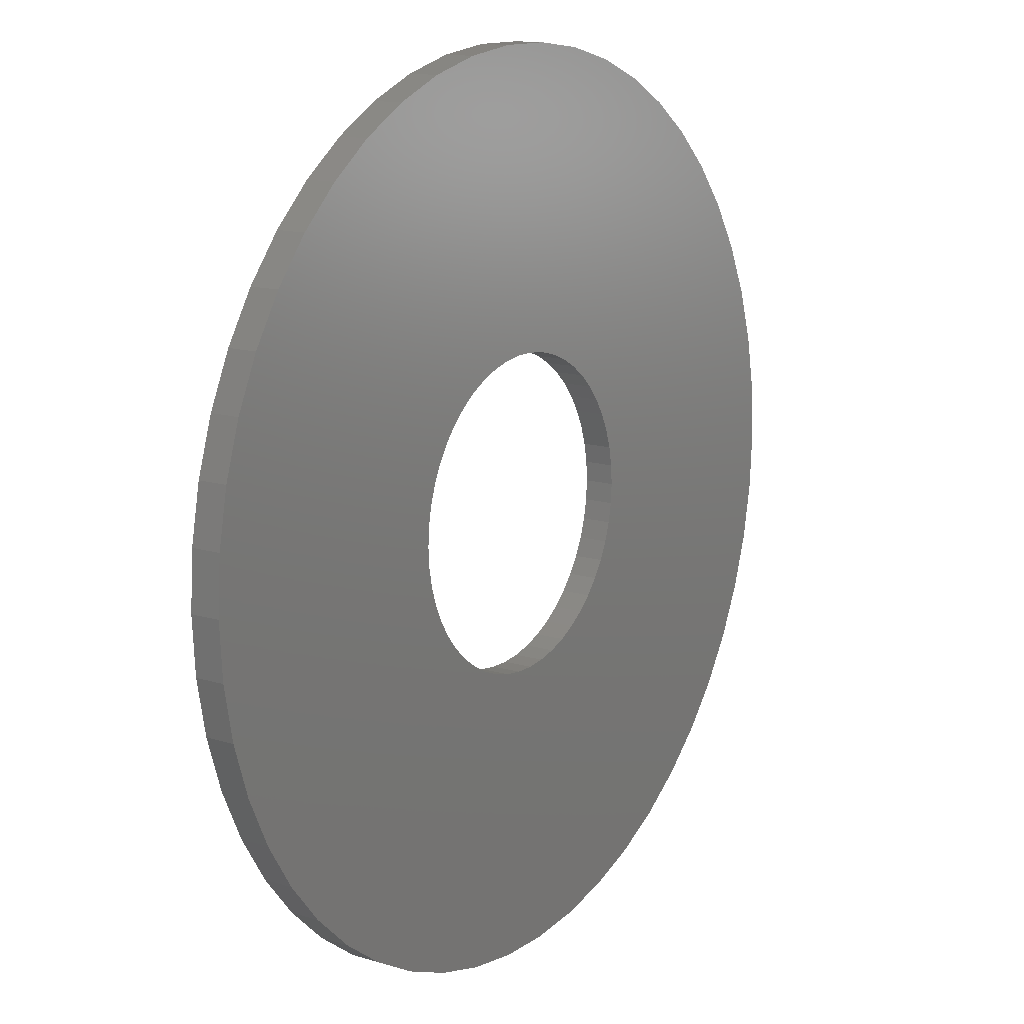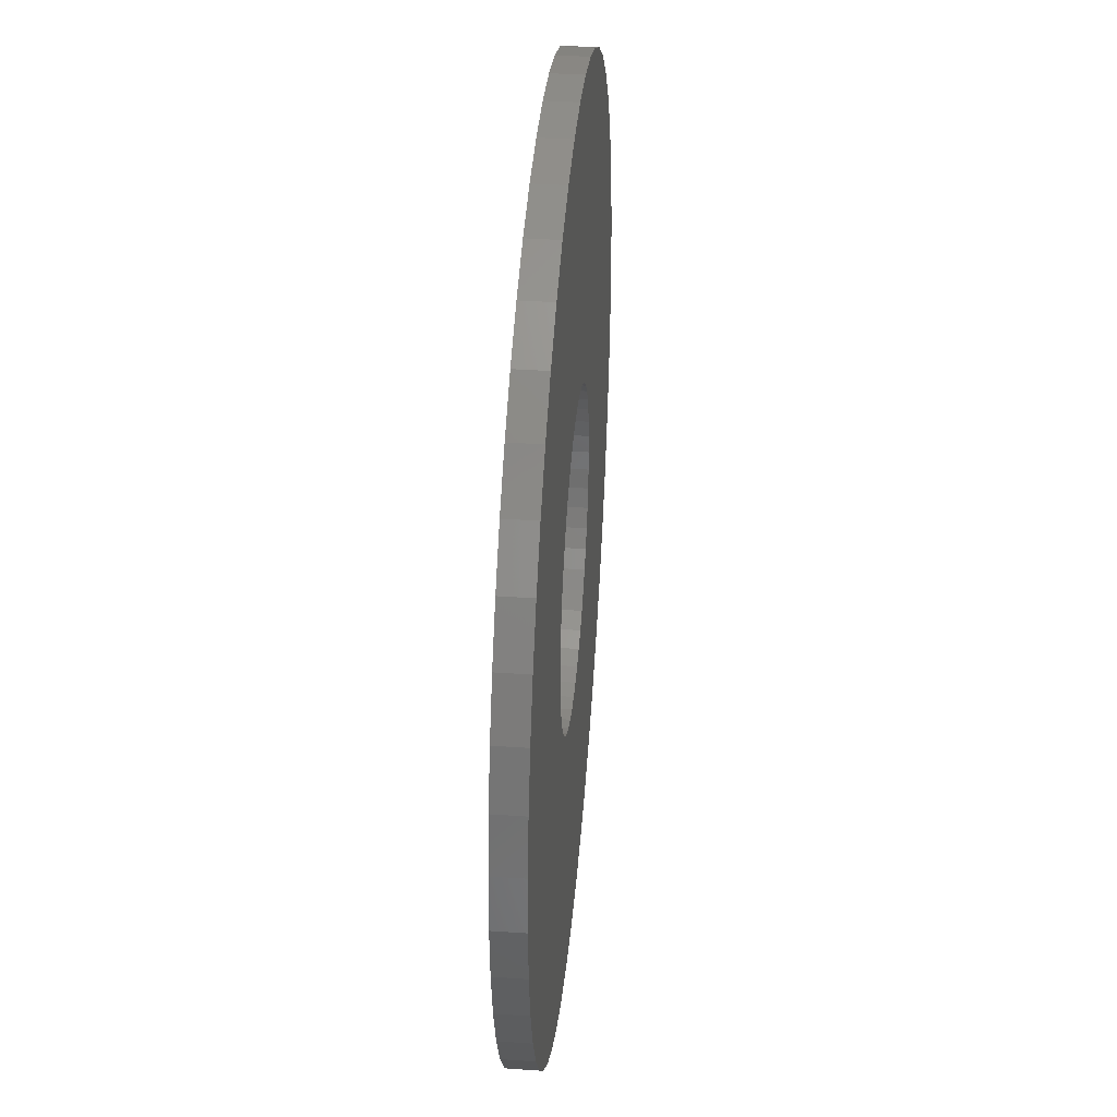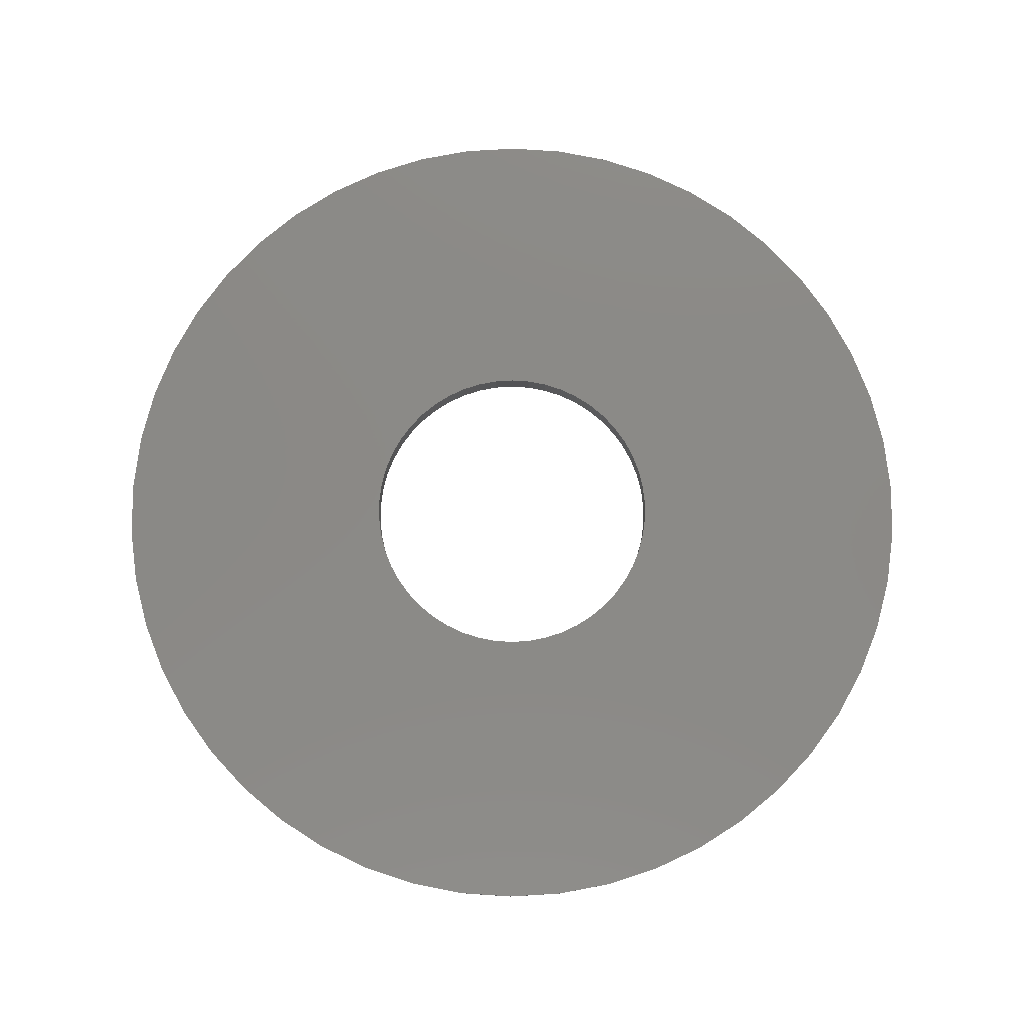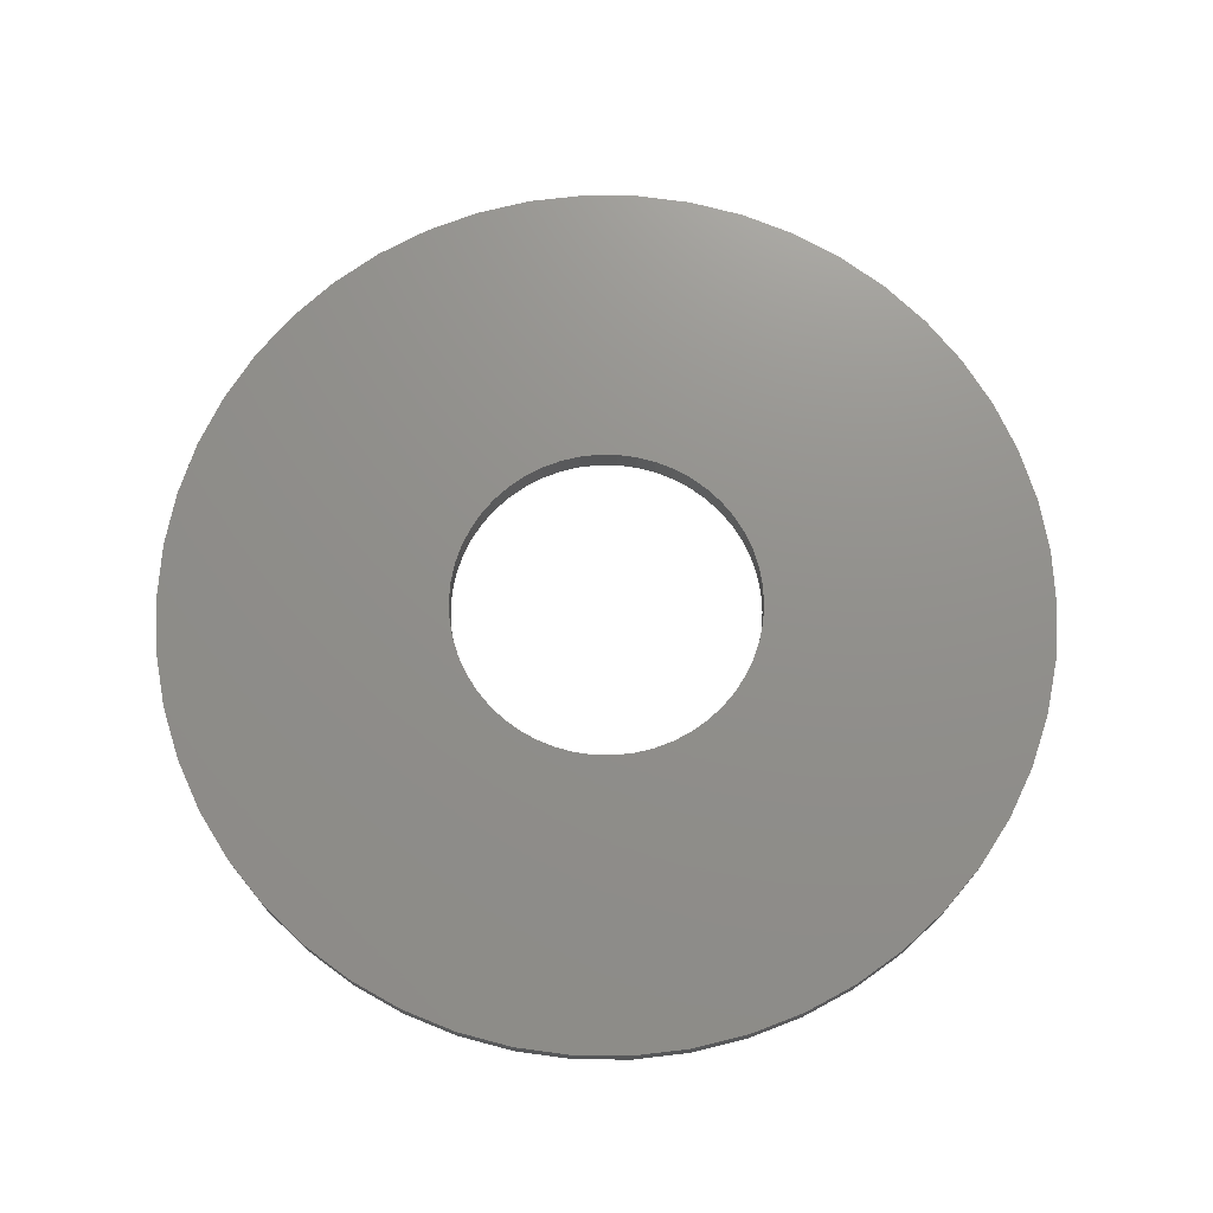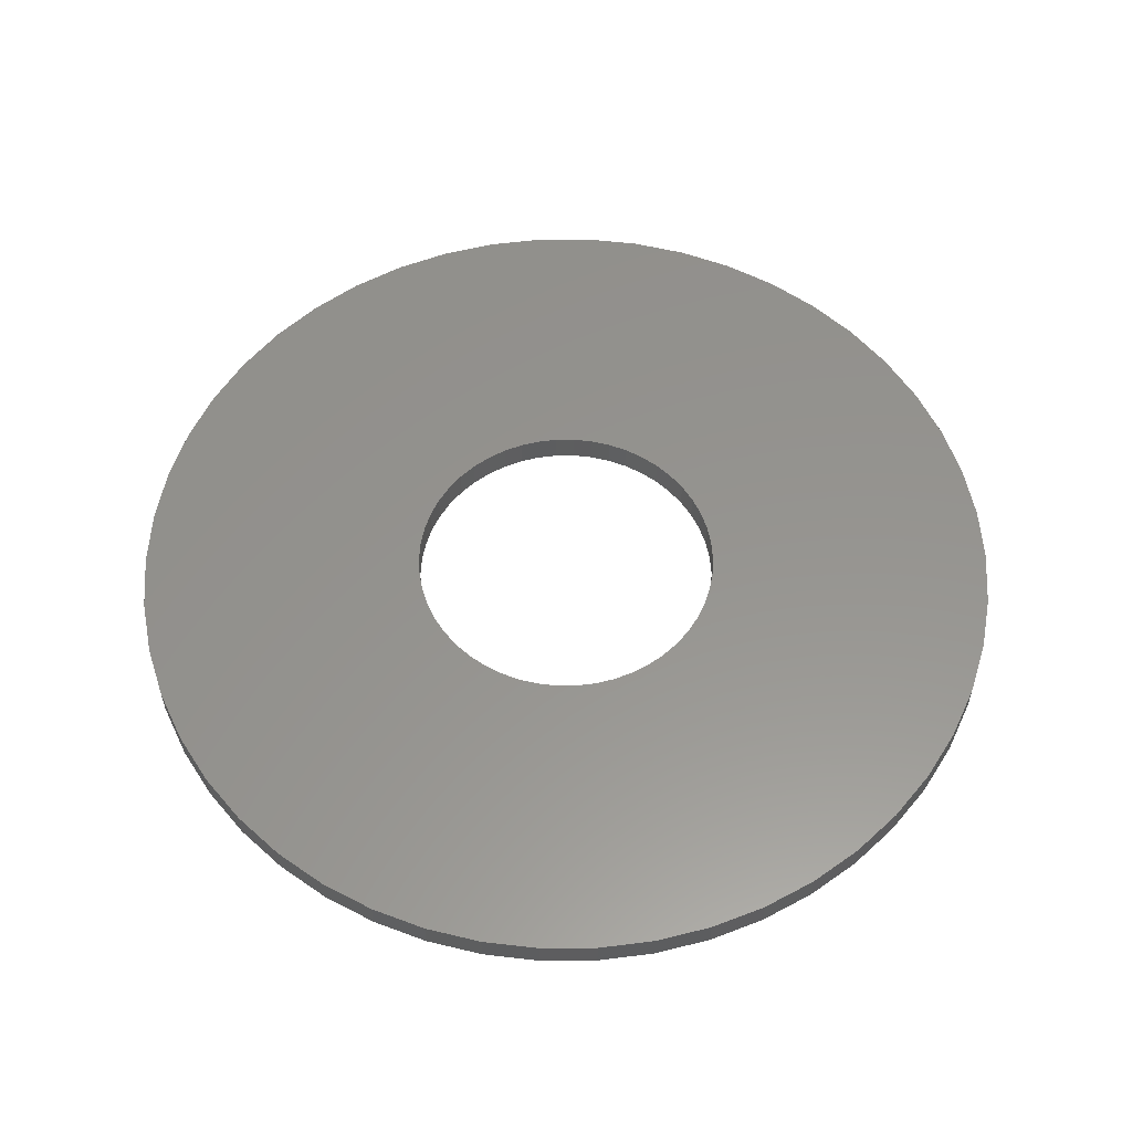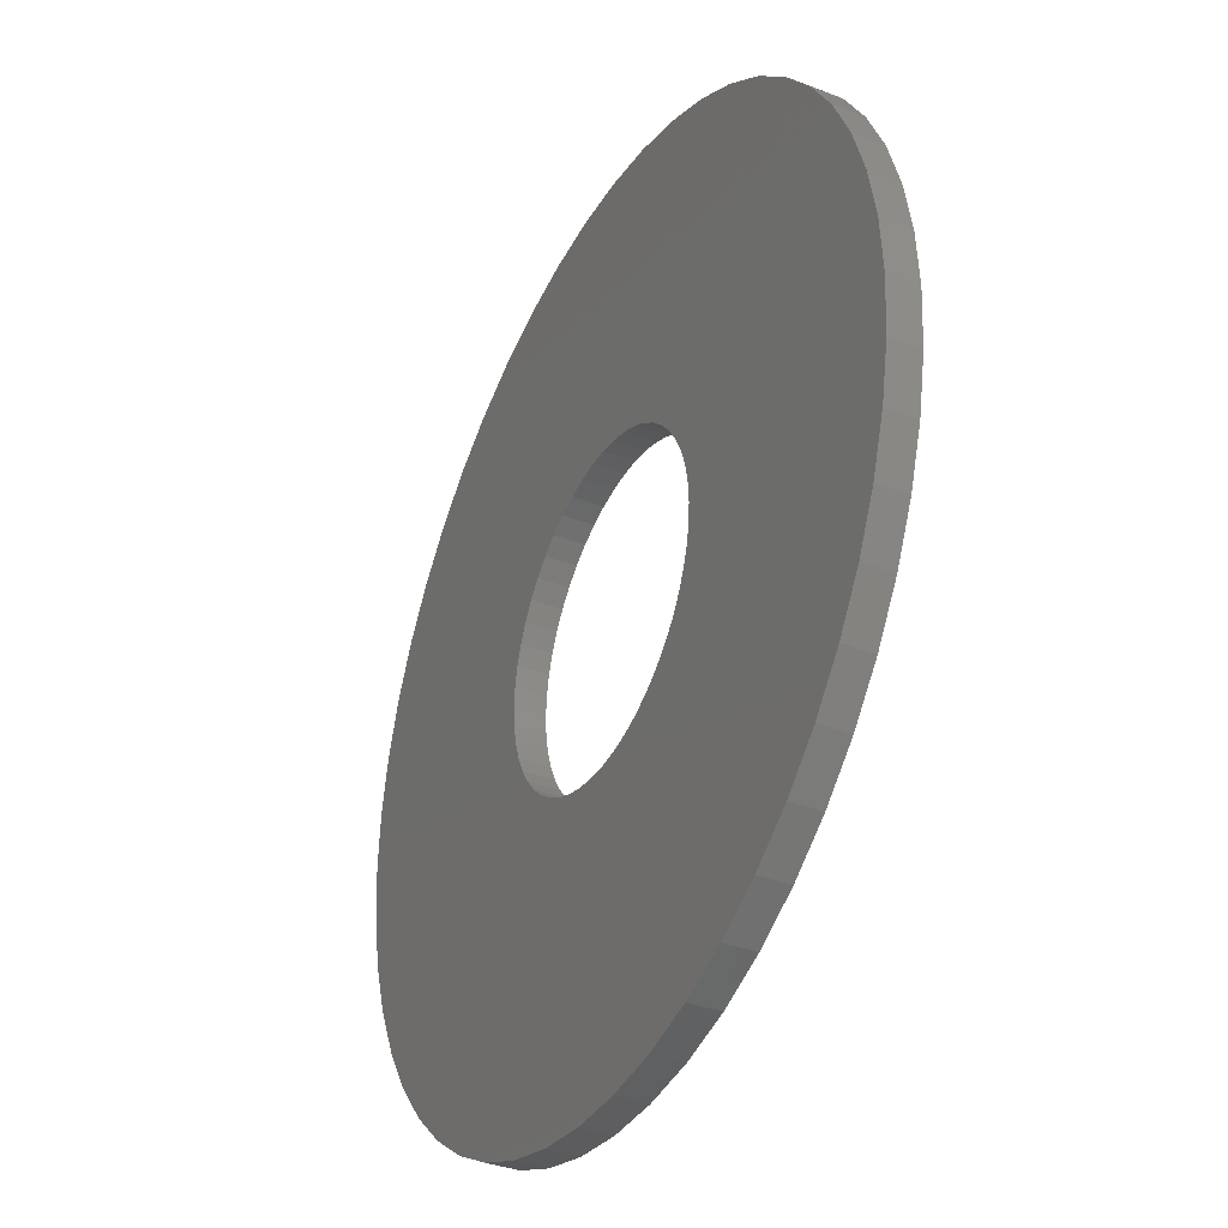
<metadata>
{"format":"stl","ext":"stl","renderer":"f3d","projection":"perspective","resolution":1024,"background":"white","views":[{"elev":13.6,"azim":124.5,"up":"+Y"},{"elev":39.7,"azim":94.9,"up":"+Y"},{"elev":79.2,"azim":54.2,"up":"+Z"},{"elev":72.6,"azim":36.5,"up":"+Z"},{"elev":57.0,"azim":172.5,"up":"+Z"},{"elev":-36.0,"azim":-116.9,"up":"+Y"}]}
</metadata>
<code>
# stl→obj: 200 verts, 400 faces
v 15 0 0.5
v 14.88 1.88 -0.5
v 14.88 1.88 0.5
v 15 0 -0.5
v -15 0 -0.5
v -14.88 1.88 0.5
v -14.88 1.88 -0.5
v -15 0 0.5
v 0.9419 14.97 -0.5
v -0.9419 14.97 0.5
v 0.9419 14.97 0.5
v -0.9419 14.97 -0.5
v -0.9419 -14.97 -0.5
v 0.9419 -14.97 0.5
v -0.9419 -14.97 0.5
v 0.9419 -14.97 -0.5
v 10.93 10.27 -0.5
v 9.561 11.56 0.5
v 10.93 10.27 0.5
v 9.561 11.56 -0.5
v -9.561 11.56 -0.5
v -10.93 10.27 0.5
v -9.561 11.56 0.5
v -10.93 10.27 -0.5
v -4.635 14.27 -0.5
v -6.387 13.57 0.5
v -4.635 14.27 0.5
v -6.387 13.57 -0.5
v 13.95 -5.522 0.5
v 14.53 -3.73 -0.5
v 14.53 -3.73 0.5
v 13.95 -5.522 -0.5
v 13.95 5.522 0.5
v 13.14 7.226 -0.5
v 13.14 7.226 0.5
v 13.95 5.522 -0.5
v 12.14 8.817 -0.5
v 12.14 8.817 0.5
v 6.387 13.57 -0.5
v 4.635 14.27 0.5
v 6.387 13.57 0.5
v 4.635 14.27 -0.5
v 8.037 12.66 -0.5
v 8.037 12.66 0.5
v -13.95 5.522 -0.5
v -13.14 7.226 0.5
v -13.14 7.226 -0.5
v -13.95 5.522 0.5
v -14.53 3.73 -0.5
v -14.53 3.73 0.5
v -2.811 14.73 -0.5
v -2.811 14.73 0.5
v 14.53 3.73 0.5
v 14.53 3.73 -0.5
v 2.811 14.73 0.5
v 2.811 14.73 -0.5
v -12.14 8.817 0.5
v -12.14 8.817 -0.5
v 5.25 0 0.5
v 5.209 0.658 0.5
v 14.88 -1.88 0.5
v 5.085 1.306 0.5
v 5.209 -0.658 0.5
v 4.881 1.933 0.5
v 4.601 2.529 0.5
v 5.085 -1.306 0.5
v 4.247 3.086 0.5
v 3.827 3.594 0.5
v 4.881 -1.933 0.5
v 3.346 4.045 0.5
v 13.14 -7.226 0.5
v 2.813 4.433 0.5
v 4.601 -2.529 0.5
v 12.14 -8.817 0.5
v 2.235 4.75 0.5
v 1.622 4.993 0.5
v 0.9838 5.157 0.5
v 0.3296 5.24 0.5
v -0.3296 5.24 0.5
v -0.9838 5.157 0.5
v -1.622 4.993 0.5
v -2.235 4.75 0.5
v -2.813 4.433 0.5
v -8.037 12.66 0.5
v -3.346 4.045 0.5
v -3.827 3.594 0.5
v -4.247 3.086 0.5
v -4.601 2.529 0.5
v 4.247 -3.086 0.5
v 10.93 -10.27 0.5
v 3.827 -3.594 0.5
v 9.561 -11.56 0.5
v 3.346 -4.045 0.5
v 8.037 -12.66 0.5
v 2.813 -4.433 0.5
v 6.387 -13.57 0.5
v 2.235 -4.75 0.5
v 4.635 -14.27 0.5
v 1.622 -4.993 0.5
v 2.811 -14.73 0.5
v 0.9838 -5.157 0.5
v 0.3296 -5.24 0.5
v -0.3296 -5.24 0.5
v -0.9838 -5.157 0.5
v -2.811 -14.73 0.5
v -1.622 -4.993 0.5
v -4.635 -14.27 0.5
v -2.235 -4.75 0.5
v -6.387 -13.57 0.5
v -2.813 -4.433 0.5
v -8.037 -12.66 0.5
v -3.346 -4.045 0.5
v -9.561 -11.56 0.5
v -3.827 -3.594 0.5
v -10.93 -10.27 0.5
v -4.247 -3.086 0.5
v -12.14 -8.817 0.5
v -4.601 -2.529 0.5
v -13.14 -7.226 0.5
v -4.881 -1.933 0.5
v -13.95 -5.522 0.5
v -5.085 -1.306 0.5
v -14.53 -3.73 0.5
v -5.209 -0.658 0.5
v -14.88 -1.88 0.5
v -5.25 0 0.5
v -4.881 1.933 0.5
v -5.085 1.306 0.5
v -5.209 0.658 0.5
v -8.037 12.66 -0.5
v 14.88 -1.88 -0.5
v 12.14 -8.817 -0.5
v 10.93 -10.27 -0.5
v 13.14 -7.226 -0.5
v 5.25 0 -0.5
v 5.209 -0.658 -0.5
v 5.085 -1.306 -0.5
v 5.209 0.658 -0.5
v 4.881 -1.933 -0.5
v 4.601 -2.529 -0.5
v 5.085 1.306 -0.5
v 4.247 -3.086 -0.5
v 3.827 -3.594 -0.5
v 9.561 -11.56 -0.5
v 4.881 1.933 -0.5
v 3.346 -4.045 -0.5
v 8.037 -12.66 -0.5
v 2.813 -4.433 -0.5
v 6.387 -13.57 -0.5
v 4.601 2.529 -0.5
v 2.235 -4.75 -0.5
v 4.635 -14.27 -0.5
v 1.622 -4.993 -0.5
v 2.811 -14.73 -0.5
v 0.9838 -5.157 -0.5
v 0.3296 -5.24 -0.5
v -0.3296 -5.24 -0.5
v -0.9838 -5.157 -0.5
v -2.811 -14.73 -0.5
v -1.622 -4.993 -0.5
v -4.635 -14.27 -0.5
v -2.235 -4.75 -0.5
v -6.387 -13.57 -0.5
v -2.813 -4.433 -0.5
v -8.037 -12.66 -0.5
v -3.346 -4.045 -0.5
v -9.561 -11.56 -0.5
v -3.827 -3.594 -0.5
v -10.93 -10.27 -0.5
v -4.247 -3.086 -0.5
v -12.14 -8.817 -0.5
v -4.601 -2.529 -0.5
v 4.247 3.086 -0.5
v 3.827 3.594 -0.5
v 3.346 4.045 -0.5
v 2.813 4.433 -0.5
v 2.235 4.75 -0.5
v 1.622 4.993 -0.5
v 0.9838 5.157 -0.5
v 0.3296 5.24 -0.5
v -0.3296 5.24 -0.5
v -0.9838 5.157 -0.5
v -1.622 4.993 -0.5
v -2.235 4.75 -0.5
v -2.813 4.433 -0.5
v -3.346 4.045 -0.5
v -3.827 3.594 -0.5
v -4.247 3.086 -0.5
v -4.601 2.529 -0.5
v -4.881 1.933 -0.5
v -5.085 1.306 -0.5
v -5.209 0.658 -0.5
v -5.25 0 -0.5
v -13.14 -7.226 -0.5
v -4.881 -1.933 -0.5
v -13.95 -5.522 -0.5
v -5.085 -1.306 -0.5
v -14.53 -3.73 -0.5
v -5.209 -0.658 -0.5
v -14.88 -1.88 -0.5
f 1 2 3
f 2 1 4
f 5 6 7
f 6 5 8
f 9 10 11
f 10 9 12
f 13 14 15
f 14 13 16
f 17 18 19
f 18 17 20
f 21 22 23
f 22 21 24
f 25 26 27
f 26 25 28
f 29 30 31
f 30 29 32
f 33 34 35
f 34 33 36
f 35 37 38
f 37 35 34
f 39 40 41
f 40 39 42
f 43 41 44
f 41 43 39
f 45 46 47
f 46 45 48
f 49 48 45
f 48 49 50
f 51 27 52
f 27 51 25
f 53 36 33
f 36 53 54
f 3 54 53
f 54 3 2
f 38 17 19
f 17 38 37
f 42 55 40
f 55 42 56
f 56 11 55
f 11 56 9
f 20 44 18
f 44 20 43
f 47 57 58
f 57 47 46
f 58 22 24
f 22 58 57
f 7 50 49
f 50 7 6
f 59 1 3
f 60 3 53
f 1 59 61
f 62 53 33
f 63 61 59
f 64 33 35
f 61 63 31
f 65 35 38
f 66 31 63
f 67 38 19
f 31 66 29
f 68 19 18
f 69 29 66
f 70 18 44
f 29 69 71
f 72 44 41
f 73 71 69
f 71 73 74
f 3 60 59
f 53 62 60
f 33 64 62
f 75 41 40
f 35 65 64
f 38 67 65
f 19 68 67
f 18 70 68
f 44 72 70
f 76 40 55
f 41 75 72
f 40 76 75
f 55 77 76
f 11 77 55
f 11 78 77
f 11 79 78
f 10 79 11
f 10 80 79
f 52 80 10
f 80 52 81
f 27 81 52
f 81 27 82
f 26 82 27
f 82 26 83
f 84 83 26
f 83 84 85
f 23 85 84
f 85 23 86
f 22 86 23
f 86 22 87
f 57 87 22
f 87 57 88
f 89 74 73
f 74 89 90
f 91 90 89
f 90 91 92
f 93 92 91
f 92 93 94
f 95 94 93
f 94 95 96
f 97 96 95
f 96 97 98
f 99 98 97
f 98 99 100
f 101 100 99
f 101 14 100
f 102 14 101
f 103 14 102
f 103 15 14
f 104 15 103
f 105 104 106
f 107 106 108
f 104 105 15
f 109 108 110
f 111 110 112
f 113 112 114
f 115 114 116
f 117 116 118
f 106 107 105
f 119 118 120
f 121 120 122
f 123 122 124
f 125 124 126
f 46 88 57
f 108 109 107
f 88 46 127
f 110 111 109
f 48 127 46
f 112 113 111
f 127 48 128
f 114 115 113
f 50 128 48
f 116 117 115
f 128 50 129
f 118 119 117
f 6 129 50
f 120 121 119
f 129 6 126
f 122 123 121
f 8 126 6
f 124 125 123
f 126 8 125
f 28 84 26
f 84 28 130
f 130 23 84
f 23 130 21
f 12 52 10
f 52 12 51
f 61 4 1
f 4 61 131
f 90 132 74
f 132 90 133
f 71 32 29
f 32 71 134
f 31 131 61
f 131 31 30
f 135 4 131
f 136 131 30
f 4 135 2
f 137 30 32
f 138 2 135
f 139 32 134
f 2 138 54
f 140 134 132
f 141 54 138
f 142 132 133
f 54 141 36
f 143 133 144
f 145 36 141
f 146 144 147
f 36 145 34
f 148 147 149
f 150 34 145
f 34 150 37
f 131 136 135
f 30 137 136
f 32 139 137
f 151 149 152
f 134 140 139
f 132 142 140
f 133 143 142
f 144 146 143
f 147 148 146
f 153 152 154
f 149 151 148
f 152 153 151
f 154 155 153
f 16 155 154
f 16 156 155
f 16 157 156
f 13 157 16
f 13 158 157
f 159 158 13
f 158 159 160
f 161 160 159
f 160 161 162
f 163 162 161
f 162 163 164
f 165 164 163
f 164 165 166
f 167 166 165
f 166 167 168
f 169 168 167
f 168 169 170
f 171 170 169
f 170 171 172
f 173 37 150
f 37 173 17
f 174 17 173
f 17 174 20
f 175 20 174
f 20 175 43
f 176 43 175
f 43 176 39
f 177 39 176
f 39 177 42
f 178 42 177
f 42 178 56
f 179 56 178
f 179 9 56
f 180 9 179
f 181 9 180
f 181 12 9
f 182 12 181
f 51 182 183
f 25 183 184
f 182 51 12
f 28 184 185
f 130 185 186
f 21 186 187
f 24 187 188
f 58 188 189
f 183 25 51
f 47 189 190
f 45 190 191
f 49 191 192
f 7 192 193
f 194 172 171
f 184 28 25
f 172 194 195
f 185 130 28
f 196 195 194
f 186 21 130
f 195 196 197
f 187 24 21
f 198 197 196
f 188 58 24
f 197 198 199
f 189 47 58
f 200 199 198
f 190 45 47
f 199 200 193
f 191 49 45
f 5 193 200
f 192 7 49
f 193 5 7
f 149 94 96
f 94 149 147
f 144 90 92
f 90 144 133
f 74 134 71
f 134 74 132
f 169 117 171
f 117 169 115
f 171 119 194
f 119 171 117
f 196 123 198
f 123 196 121
f 152 96 98
f 96 152 149
f 154 98 100
f 98 154 152
f 16 100 14
f 100 16 154
f 159 15 105
f 15 159 13
f 163 107 109
f 107 163 161
f 161 105 107
f 105 161 159
f 169 113 115
f 113 169 167
f 194 121 196
f 121 194 119
f 198 125 200
f 125 198 123
f 200 8 5
f 8 200 125
f 147 92 94
f 92 147 144
f 165 109 111
f 109 165 163
f 167 111 113
f 111 167 165
f 135 60 138
f 60 135 59
f 126 192 129
f 192 126 193
f 181 78 79
f 78 181 180
f 156 103 102
f 103 156 157
f 175 68 70
f 68 175 174
f 187 85 86
f 85 187 186
f 184 81 82
f 81 184 183
f 145 65 150
f 65 145 64
f 138 62 141
f 62 138 60
f 178 75 76
f 75 178 177
f 177 72 75
f 72 177 176
f 127 189 88
f 189 127 190
f 185 82 83
f 82 185 184
f 183 80 81
f 80 183 182
f 155 102 101
f 102 155 156
f 151 99 97
f 99 151 153
f 141 64 145
f 64 141 62
f 173 68 174
f 68 173 67
f 150 67 173
f 67 150 65
f 179 76 77
f 76 179 178
f 180 77 78
f 77 180 179
f 176 70 72
f 70 176 175
f 88 188 87
f 188 88 189
f 87 187 86
f 187 87 188
f 128 190 127
f 190 128 191
f 129 191 128
f 191 129 192
f 186 83 85
f 83 186 185
f 182 79 80
f 79 182 181
f 137 63 136
f 63 137 66
f 166 114 112
f 114 166 168
f 118 195 120
f 195 118 172
f 116 172 118
f 172 116 170
f 148 97 95
f 97 148 151
f 140 69 139
f 69 140 73
f 136 59 135
f 59 136 63
f 114 170 116
f 170 114 168
f 122 199 124
f 199 122 197
f 124 193 126
f 193 124 199
f 120 197 122
f 197 120 195
f 146 95 93
f 95 146 148
f 153 101 99
f 101 153 155
f 142 73 140
f 73 142 89
f 143 89 142
f 89 143 91
f 139 66 137
f 66 139 69
f 157 104 103
f 104 157 158
f 162 110 108
f 110 162 164
f 143 93 91
f 93 143 146
f 158 106 104
f 106 158 160
f 160 108 106
f 108 160 162
f 164 112 110
f 112 164 166

</code>
